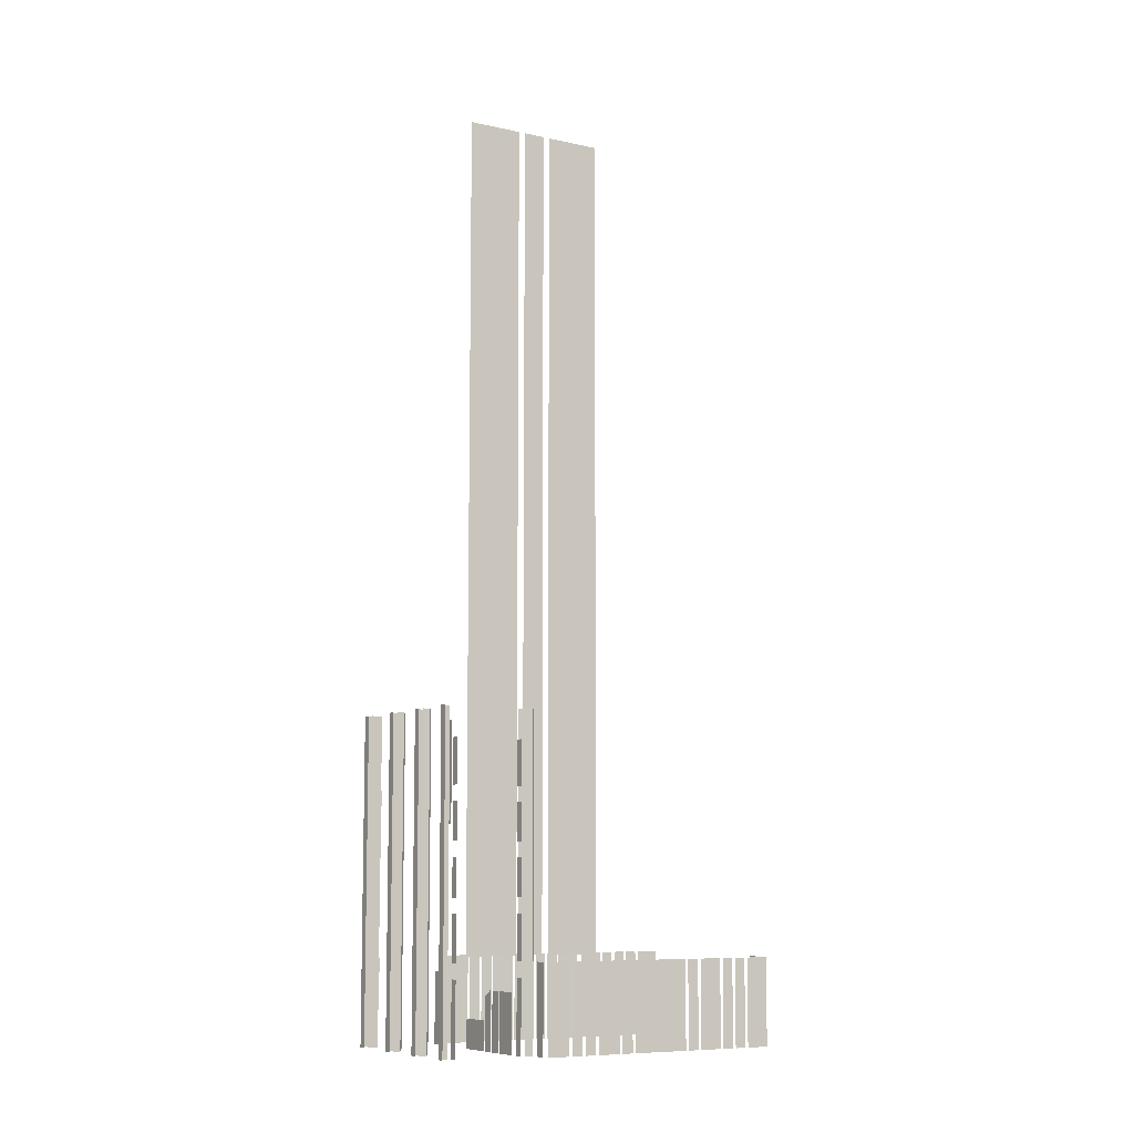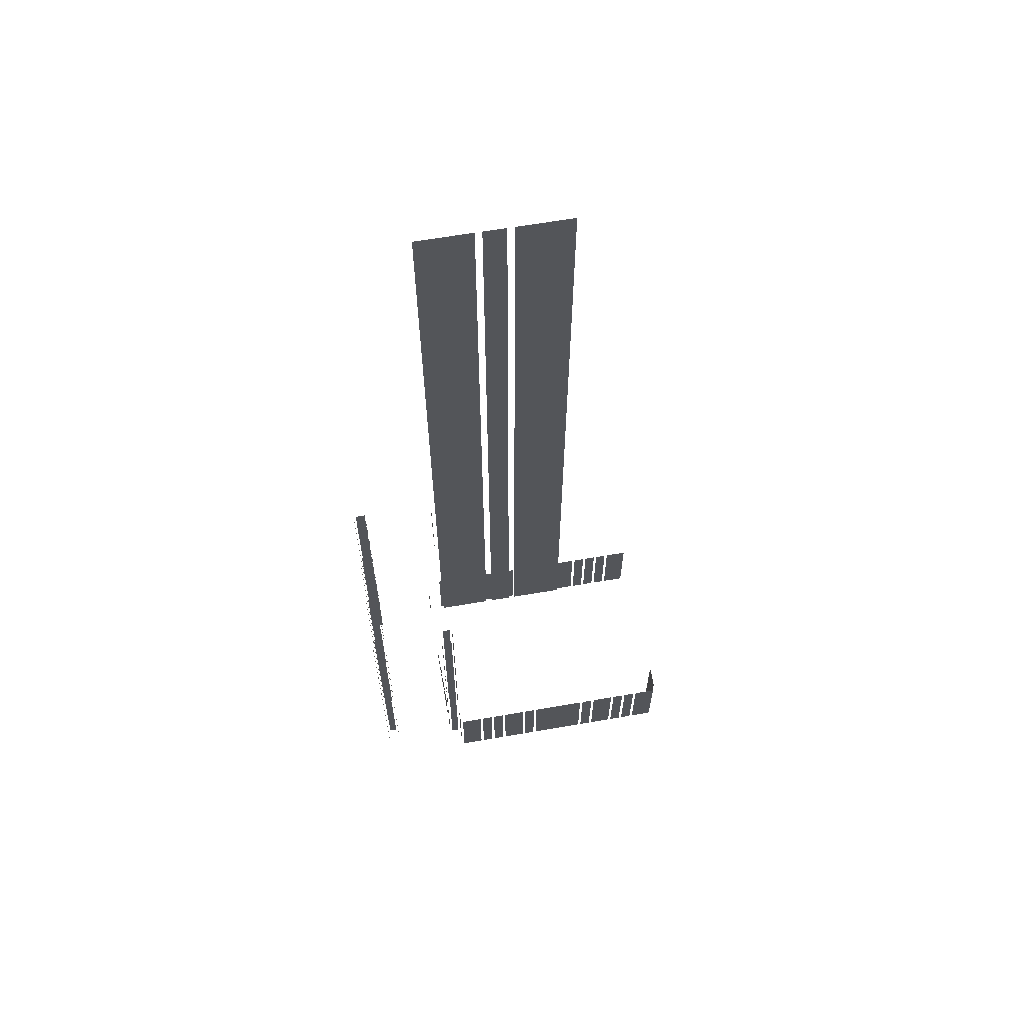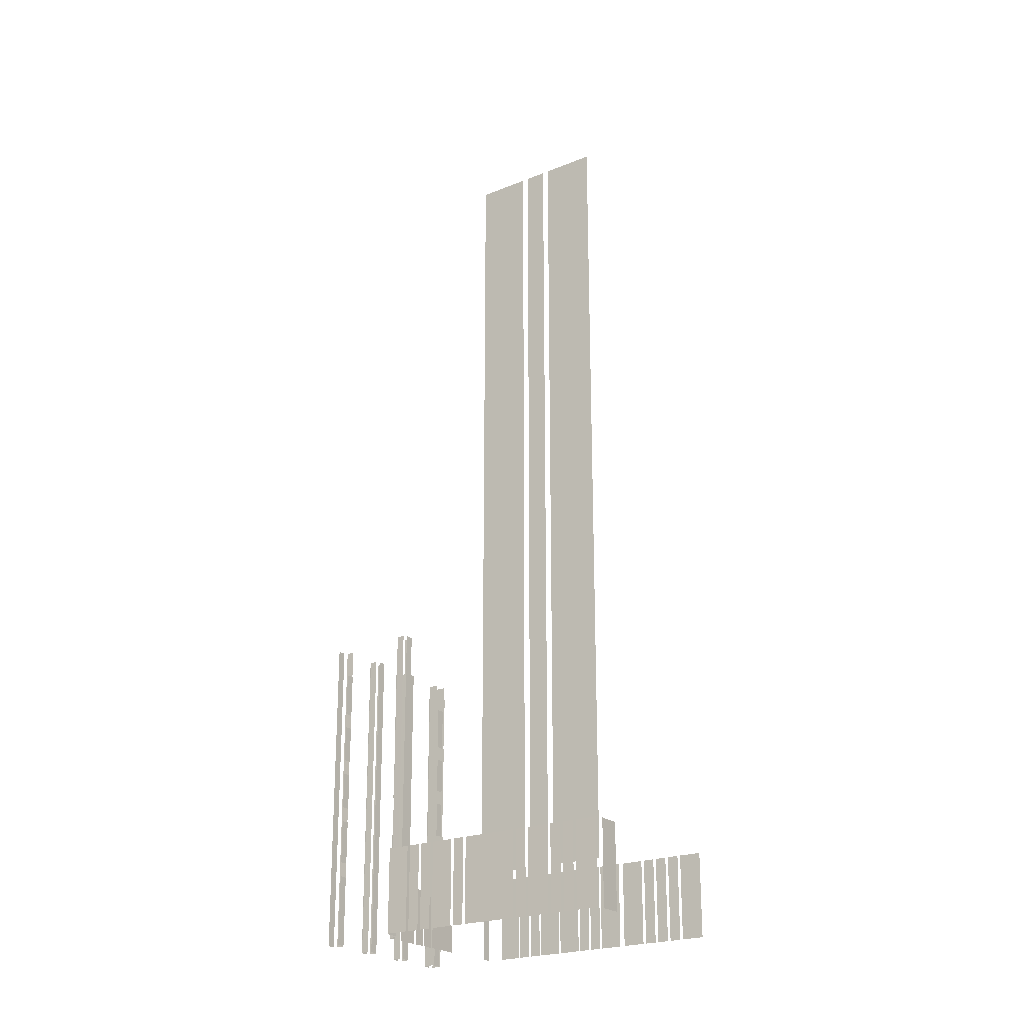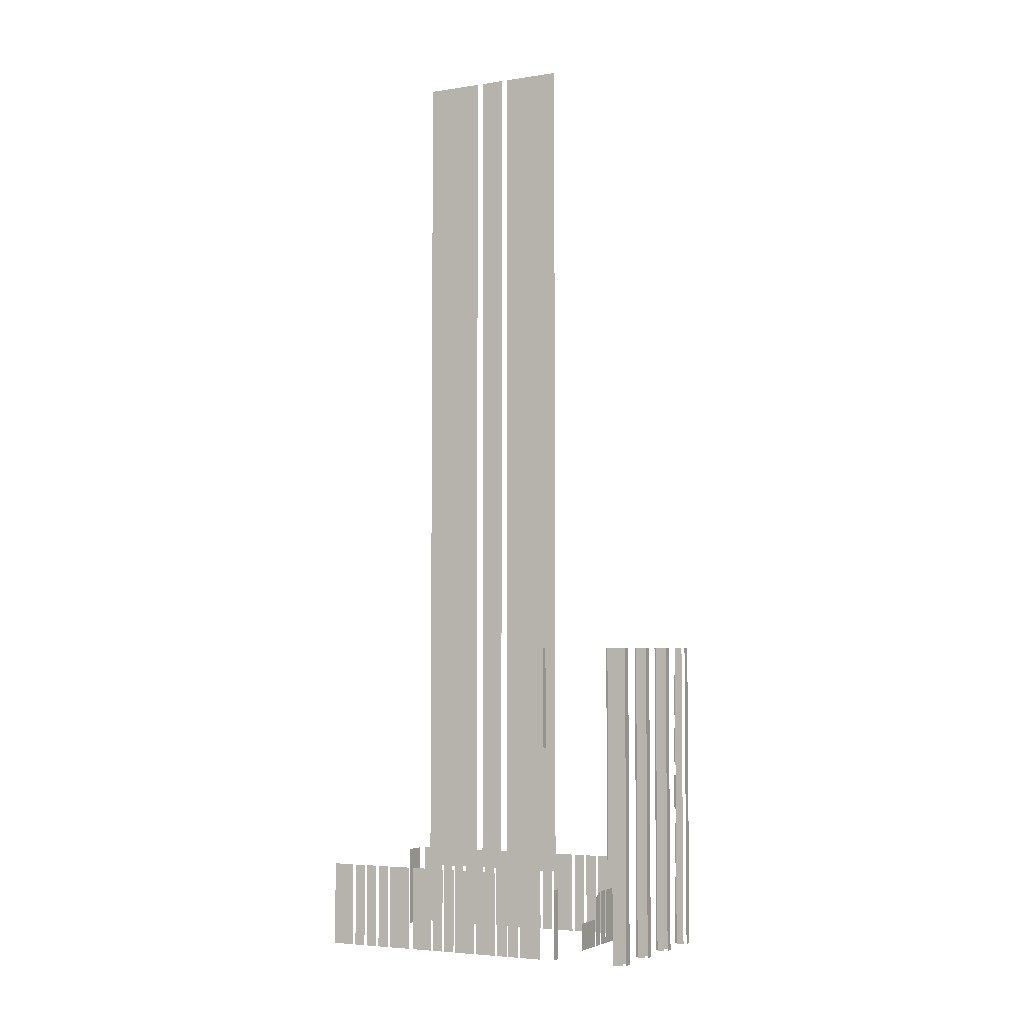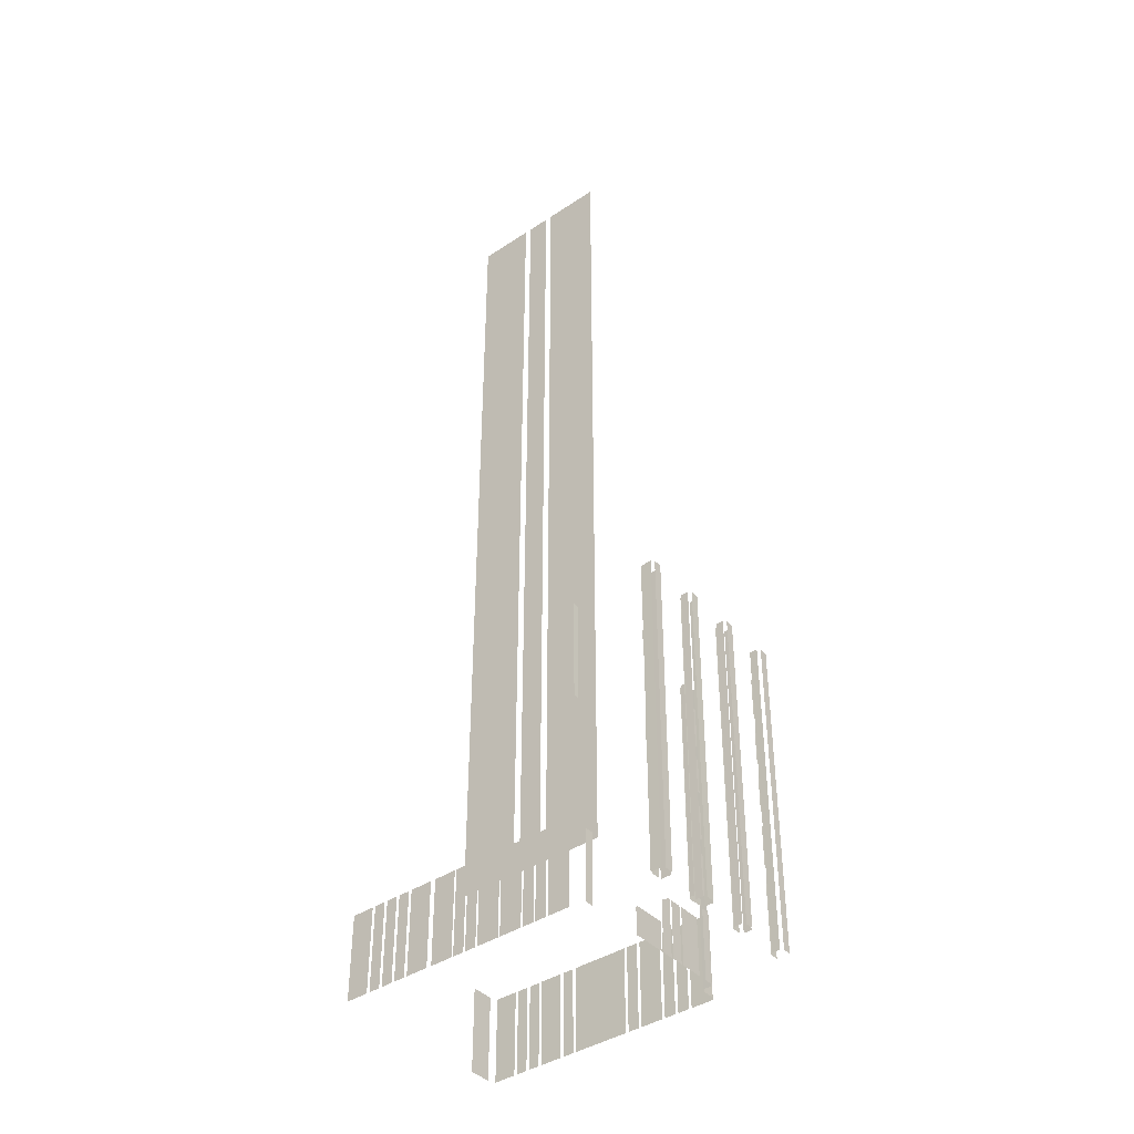
<metadata>
{"format":"obj","ext":"obj","renderer":"f3d","projection":"perspective","resolution":1024,"background":"white","views":[{"elev":-8.6,"azim":120.7,"up":"+Z"},{"elev":64.6,"azim":141.9,"up":"+Z"},{"elev":-22.6,"azim":-173.5,"up":"+Z"},{"elev":-4.4,"azim":-1.5,"up":"+Z"},{"elev":-40.7,"azim":10.7,"up":"+Z"}]}
</metadata>
<code>
o geometryt000010000010000110010110000110000100110110010010st43_T
v 153.6 -77.57 855.7
v 153.6 -77.57 844
v 156.4 -79.04 844
v 156.4 -79.04 855.7
v 157.9 -79.88 855.7
v 156.7 -79.25 844
v 158.1 -79.98 844
v 156.7 -79.25 855.7
v 158.1 -79.98 855.7
v 159.4 -80.67 855.7
v 158.5 -80.19 844
v 159.8 -80.93 844
v 158.5 -80.19 855.7
v 159.8 -80.93 855.7
v 160.2 -81.13 855.7
v 160.2 -81.13 844
v 161.6 -81.87 844
v 161.6 -81.87 855.7
v 162 -82.07 855.7
v 162 -82.07 844
v 164.7 -83.54 844
v 164.7 -83.54 855.7
v 164.8 -56.25 855.7
v 165.7 -54.7 844
v 164.2 -57.44 844
v 165.7 -54.7 855.7
v 164.2 -57.44 855.7
v 165.3 -83.86 844
v 168 -85.34 844
v 168 -85.34 855.7
v 165.3 -83.86 855.7
v 168.3 -85.47 844
v 169.7 -86.21 844
v 169.7 -86.21 855.7
v 168.3 -85.47 855.7
v 169.9 -86.34 844
v 171.3 -87.08 844
v 171.3 -87.08 855.7
v 169.9 -86.34 855.7
v 171.5 -87.21 855.7
v 171.5 -87.21 844
v 174.2 -88.7 844
v 174.2 -88.7 855.7
v 176.7 -90.05 855.7
v 174.5 -88.83 844
v 177.2 -90.31 844
v 174.5 -88.83 855.7
v 177.2 -90.31 855.7
v 177.5 -90.44 855.7
v 177.5 -90.44 844
v 178.8 -91.18 844
v 178.8 -91.18 855.7
v 179.1 -91.31 844
v 180.4 -92.05 844
v 180.4 -92.05 855.7
v 179.1 -91.31 855.7
v 183 -93.43 855.7
v 180.7 -92.18 844
v 183.4 -93.66 844
v 180.7 -92.18 855.7
v 183.4 -93.66 855.7
v 169.2 -55.46 855.7
v 169.2 -55.46 844
v 166.4 -53.99 844
v 166.4 -53.99 855.7
v 170.9 -56.39 855.7
v 170.9 -56.39 844
v 169.6 -55.66 844
v 169.6 -55.66 855.7
v 172.7 -57.33 844
v 171.3 -56.59 844
v 171.3 -56.59 855.7
v 172.7 -57.33 855.7
v 175.8 -58.99 844
v 173 -57.53 844
v 173 -57.53 855.7
v 175.8 -58.99 855.7
v 177.5 -59.93 844
v 176.2 -59.19 844
v 176.2 -59.19 855.7
v 177.5 -59.93 855.7
v 184.8 -63.8 844
v 177.9 -60.13 844
v 177.9 -60.13 855.7
v 184.8 -63.8 855.7
v 186.5 -64.73 844
v 185.1 -64 844
v 185.1 -64 855.7
v 186.5 -64.73 855.7
v 189.6 -66.4 855.7
v 189.6 -66.4 844
v 186.9 -64.93 844
v 186.9 -64.93 855.7
v 191.4 -67.33 844
v 190 -66.6 844
v 190 -66.6 855.7
v 191.4 -67.33 855.7
v 193.1 -68.27 844
v 191.7 -67.53 844
v 191.7 -67.53 855.7
v 193.1 -68.27 855.7
v 196.2 -69.93 844
v 193.5 -68.47 844
v 193.5 -68.47 855.7
v 196.2 -69.93 855.7
v 168.8 -79.92 855.7
v 167.8 -79.36 972.7
v 167.8 -79.36 855.7
v 169.3 -80.2 855.7
v 171.8 -81.5 855.7
v 174.6 -83.04 855.7
v 174.6 -83.04 972.7
v 175.5 -83.5 855.7
v 178.2 -84.97 855.7
v 178.2 -84.97 972.7
v 175.5 -83.5 972.7
v 180.8 -86.37 855.7
v 179 -85.43 972.7
v 179 -85.43 855.7
v 183.2 -87.67 855.7
v 185.9 -89.11 855.7
v 185.9 -89.11 972.7
v 184.3 -92.68 873.5
v 184 -93.32 873.5
v 183.9 -93.52 879.3
v 184.3 -92.68 880.1
v 183.9 -93.52 887.7
v 184.3 -92.77 887.7
v 185.4 -94.36 851.1
v 185.4 -94.36 844
v 186 -93.35 844
v 186 -93.35 853.7
v 185.8 -93.58 853.7
v 185.5 -94.27 853.7
v 193.3 -99 853.7
v 193.3 -98.96 855.7
v 193.3 -98.96 853.7
v 194.6 -99.69 844
v 193.3 -99 844
v 193.3 -99 855.7
v 193.3 -99 863.7
v 194.6 -99.69 887.7
v 193.3 -99 861.7
v 193.3 -99 887.7
v 193.3 -99 885.7
v 193.3 -99 883.7
v 193.3 -99 877.7
v 193.3 -99 875.7
v 193.3 -99 870.7
v 193.3 -99 868.7
v 193.3 -98.96 885.7
v 193.3 -98.96 883.7
v 193.3 -98.96 877.7
v 193.3 -98.96 875.7
v 193.3 -98.96 870.7
v 193.3 -98.96 868.7
v 193.3 -98.96 863.7
v 193.3 -98.96 861.7
v 189.9 -86.02 847.9
v 189.8 -86.33 844
v 192 -82.23 844
v 189.8 -86.33 847.7
v 192 -82.23 847.9
v 192.1 -81.91 851
v 192.1 -81.91 844
v 192.9 -80.55 844
v 192.9 -80.55 851.8
v 192.8 -80.77 851.8
v 193.1 -80.23 851.8
v 193.1 -80.23 844
v 193.8 -78.87 844
v 193.8 -78.87 851.8
v 194 -78.55 851.8
v 194 -78.55 844
v 195.4 -75.82 844
v 195.4 -75.82 851.8
v 195.5 -98.1 844
v 194.2 -97.4 844
v 194.2 -97.4 853.7
v 194.2 -97.4 855.7
v 194.2 -97.4 861.7
v 194.2 -97.4 863.7
v 195.5 -98.1 887.7
v 194.1 -97.36 853.7
v 194.1 -97.36 855.7
v 194.1 -97.36 861.7
v 194.1 -97.36 863.7
v 194.2 -97.4 868.7
v 194.1 -97.36 868.7
v 194.2 -97.4 870.7
v 194.1 -97.36 870.7
v 194.2 -97.4 875.7
v 194.1 -97.36 875.7
v 194.2 -97.4 877.7
v 194.1 -97.36 877.7
v 194.2 -97.4 883.7
v 194.1 -97.36 883.7
v 194.2 -97.4 885.7
v 194.1 -97.36 885.7
v 194.2 -97.4 887.7
v 194.6 -97.61 887.7
v 194 -97.7 855.7
v 194 -97.86 855.7
v 194 -97.78 861.7
v 194 -97.7 861.7
v 193.8 -98.08 861.7
v 193.5 -98.7 855.7
v 193.5 -98.7 861.7
v 194 -97.7 877.7
v 193.5 -98.64 877.7
v 194 -97.7 883.7
v 193.5 -98.7 883.7
v 193.5 -98.7 877.7
v 194 -97.75 863.7
v 194 -97.7 868.7
v 194 -97.7 863.7
v 193.8 -98.15 863.7
v 193.5 -98.7 863.7
v 193.7 -98.32 868.7
v 193.5 -98.7 868.7
v 194 -97.7 875.7
v 194 -97.7 870.7
v 193.7 -98.39 870.7
v 193.6 -98.57 875.7
v 193.5 -98.68 870.7
v 193.5 -98.7 870.7
v 193.5 -98.7 875.7
v 194 -97.79 853.7
v 194 -97.7 844
v 193.5 -98.7 844
v 194 -97.7 853.7
v 193.5 -98.7 853.7
v 194.6 -74.32 855.7
v 194.6 -74.29 887.7
v 194.6 -74.29 855.7
v 194.7 -74.37 855.7
v 195 -74.52 855.7
v 195.1 -74.55 855.7
v 195.5 -74.78 887.7
v 195.6 -74.81 855.7
v 195.6 -74.81 887.7
v 195 -72.82 855.7
v 194.9 -72.99 855.7
v 195 -72.82 887.7
v 194.5 -73.83 887.7
v 194.5 -73.83 855.7
v 195.1 -99.55 887.7
v 195.1 -99.55 844
v 195.6 -98.56 844
v 195.6 -98.56 887.7
v 195.5 -71.99 855.7
v 195.5 -71.99 844
v 196.2 -70.63 844
v 196.2 -70.63 855.7
v 196.4 -73.2 887.7
v 196.4 -73.2 844
v 195.5 -72.69 844
v 195.5 -72.69 887.7
v 196.2 -74.39 877.7
v 196 -74.67 883.7
v 196 -74.67 877.7
v 196.6 -73.67 883.7
v 196.5 -73.73 877.7
v 196.6 -73.67 877.7
v 196.1 -74.6 861.7
v 196 -74.67 855.7
v 196.1 -74.51 855.7
v 196 -74.67 861.7
v 196.6 -73.67 855.7
v 196.2 -74.3 861.7
v 196.6 -73.67 861.7
v 196.6 -73.68 861.7
v 196 -74.67 863.7
v 196 -74.63 863.7
v 196 -74.67 868.7
v 196.3 -74.23 863.7
v 196.5 -73.79 863.7
v 196.4 -74.05 868.7
v 196.6 -73.67 868.7
v 196.6 -73.67 863.7
v 196 -74.67 870.7
v 196.4 -73.98 870.7
v 196.2 -74.27 875.7
v 196 -74.67 875.7
v 196.5 -73.8 875.7
v 196.6 -73.67 870.7
v 196.6 -73.67 875.7
v 196.1 -74.58 853.7
v 196 -74.67 844
v 196.6 -73.67 844
v 196 -74.67 853.7
v 196.6 -73.67 853.7
v 197.3 -92.58 887.7
v 197.3 -92.58 844
v 198.2 -93.06 844
v 198.2 -93.06 887.7
v 197.3 -91.85 887.7
v 197.7 -91.11 844
v 197.2 -92.11 844
v 197.7 -91.11 887.7
v 197.2 -92.11 887.7
v 199.1 -91.46 887.7
v 199.1 -91.46 844
v 198.2 -90.97 844
v 198.2 -90.97 887.7
v 198.7 -92.92 844
v 199.2 -91.93 844
v 199.2 -91.93 887.7
v 198.7 -92.92 887.7
v 200.8 -86.04 844
v 201.7 -86.55 844
v 201.7 -86.55 887.7
v 200.8 -86.04 887.7
v 201 -84.91 887.7
v 201.2 -84.58 844
v 200.7 -85.58 844
v 201.2 -84.58 887.7
v 200.7 -85.58 887.7
v 202.6 -84.95 887.7
v 202.6 -84.95 844
v 201.7 -84.44 844
v 201.7 -84.44 887.7
v 202.2 -86.4 844
v 202.7 -85.41 844
v 202.7 -85.41 887.7
v 202.2 -86.4 887.7
v 205.2 -80.05 887.7
v 204.3 -79.58 844
v 205.3 -80.09 844
v 204.3 -79.58 887.7
v 205.3 -80.09 887.7
v 204.7 -78.12 870.7
v 204.7 -78.11 875.7
v 204.7 -78.11 870.7
v 204.3 -78.8 870.7
v 204.2 -79.05 870.7
v 204.2 -78.98 875.7
v 204.2 -79.11 870.7
v 204.2 -79.11 875.7
v 204.3 -78.87 853.7
v 204.7 -78.11 844
v 204.2 -79.11 844
v 204.7 -78.2 853.7
v 204.7 -78.11 853.7
v 204.2 -79.11 853.7
v 204.6 -78.24 868.7
v 204.7 -78.11 863.7
v 204.5 -78.55 863.7
v 204.7 -78.11 868.7
v 204.2 -79.11 863.7
v 204.4 -78.73 868.7
v 204.2 -79.11 868.7
v 204.2 -79.07 868.7
v 204.7 -78.11 861.7
v 204.7 -78.11 855.7
v 204.6 -78.27 855.7
v 204.5 -78.48 861.7
v 204.4 -78.78 855.7
v 204.2 -79.11 855.7
v 204.2 -79.11 861.7
v 204.6 -78.3 883.7
v 204.7 -78.11 877.7
v 204.2 -79.06 877.7
v 204.7 -78.11 883.7
v 204.2 -79.11 883.7
v 204.2 -79.11 877.7
v 205.7 -79.95 844
v 206.3 -78.94 844
v 206.3 -78.94 887.7
v 205.7 -79.95 887.7
f 1 2 3
f 1 3 4
f 5 6 7
f 5 7 9
f 10 11 12
f 13 11 10
f 10 12 14
f 15 16 17
f 15 17 18
f 23 24 25
f 26 24 23
f 23 25 27
f 28 29 30
f 31 28 30
f 32 33 34
f 35 32 34
f 36 37 38
f 39 36 38
f 40 41 42
f 40 42 43
f 44 45 46
f 47 45 44
f 44 46 48
f 49 50 51
f 49 51 52
f 53 54 55
f 56 53 55
f 57 58 59
f 60 58 57
f 57 59 61
f 62 63 64
f 62 64 65
f 66 67 68
f 66 68 69
f 70 71 72
f 73 70 72
f 74 75 76
f 77 74 76
f 78 79 80
f 81 78 80
f 86 87 88
f 89 86 88
f 90 91 92
f 90 92 93
f 94 95 96
f 97 94 96
f 98 99 100
f 101 98 100
f 102 103 104
f 105 102 104
f 109 107 106
f 110 111 112
f 110 112 107
f 113 114 115
f 116 113 115
f 117 118 119
f 121 122 120
f 122 118 120
f 123 124 125
f 126 123 125
f 127 126 125
f 127 128 126
f 129 130 131
f 132 129 131
f 133 129 132
f 134 129 133
f 135 136 137
f 138 135 139
f 138 140 135
f 140 136 135
f 141 138 142
f 141 143 138
f 138 143 140
f 144 145 142
f 142 145 146
f 142 146 147
f 148 142 147
f 149 150 142
f 146 145 151
f 146 151 152
f 148 147 153
f 148 153 154
f 155 150 149
f 156 150 155
f 141 157 143
f 158 143 157
f 159 160 161
f 162 160 159
f 159 161 163
f 164 165 166
f 167 164 166
f 168 164 167
f 169 170 171
f 169 171 172
f 173 174 175
f 173 175 176
f 177 178 179
f 179 180 177
f 180 181 177
f 181 182 177
f 182 183 177
f 184 185 179
f 185 180 179
f 186 187 181
f 181 187 182
f 182 188 183
f 188 189 190
f 188 190 183
f 189 191 190
f 190 192 183
f 193 194 192
f 183 192 194
f 193 195 194
f 183 194 196
f 197 198 196
f 183 196 198
f 197 199 198
f 198 200 201
f 183 198 201
f 202 203 204
f 206 203 207
f 204 203 206
f 208 206 207
f 209 210 211
f 211 210 212
f 217 219 215
f 218 220 219
f 221 222 223
f 224 221 223
f 227 224 225
f 228 229 230
f 231 229 228
f 228 230 232
f 233 236 234
f 237 234 236
f 238 240 239
f 239 240 241
f 242 243 244
f 247 248 249
f 247 249 250
f 251 252 253
f 251 253 254
f 255 256 257
f 255 257 258
f 259 260 261
f 262 259 263
f 262 260 259
f 265 266 267
f 268 266 265
f 269 270 267
f 269 272 270
f 275 274 276
f 277 278 276
f 276 278 275
f 279 277 280
f 278 277 279
f 281 282 283
f 281 283 284
f 285 282 286
f 283 282 285
f 288 289 290
f 288 290 292
f 293 294 295
f 293 295 296
f 297 298 299
f 300 298 297
f 297 299 301
f 302 303 304
f 302 304 305
f 306 307 308
f 309 306 308
f 310 311 312
f 313 310 312
f 314 315 316
f 317 315 314
f 314 316 318
f 319 320 321
f 319 321 322
f 323 324 325
f 326 323 325
f 327 328 329
f 330 328 327
f 327 329 331
f 332 335 333
f 336 337 335
f 337 333 335
f 336 339 337
f 340 341 342
f 340 342 345
f 346 347 348
f 349 347 346
f 350 351 348
f 351 346 348
f 350 353 351
f 354 355 356
f 357 356 358
f 357 354 356
f 359 360 358
f 360 357 358
f 361 362 363
f 365 363 366
f 365 361 363
f 367 368 369
f 370 367 369
f 8 6 5
f 19 20 21
f 19 21 22
f 82 83 84
f 85 82 84
f 106 107 108
f 110 107 109
f 118 117 120
f 149 142 148
f 150 141 142
f 202 204 205
f 212 210 213
f 214 215 216
f 214 217 215
f 218 219 217
f 224 223 225
f 226 227 225
f 233 234 235
f 237 238 239
f 234 237 239
f 245 243 246
f 244 243 245
f 264 262 263
f 270 265 267
f 271 272 269
f 273 274 275
f 287 285 286
f 291 289 288
f 332 333 334
f 338 339 336
f 343 341 340
f 344 341 343
f 352 353 350
f 364 362 361

</code>
